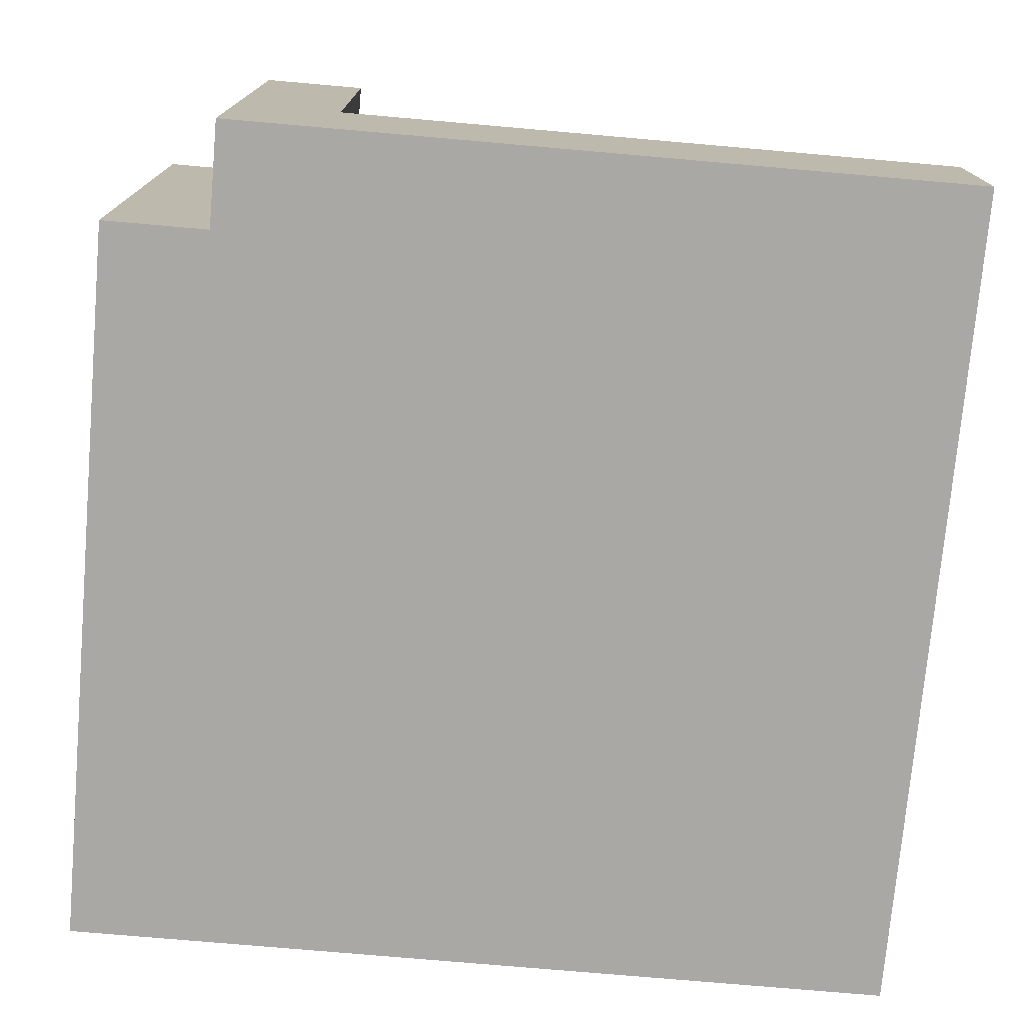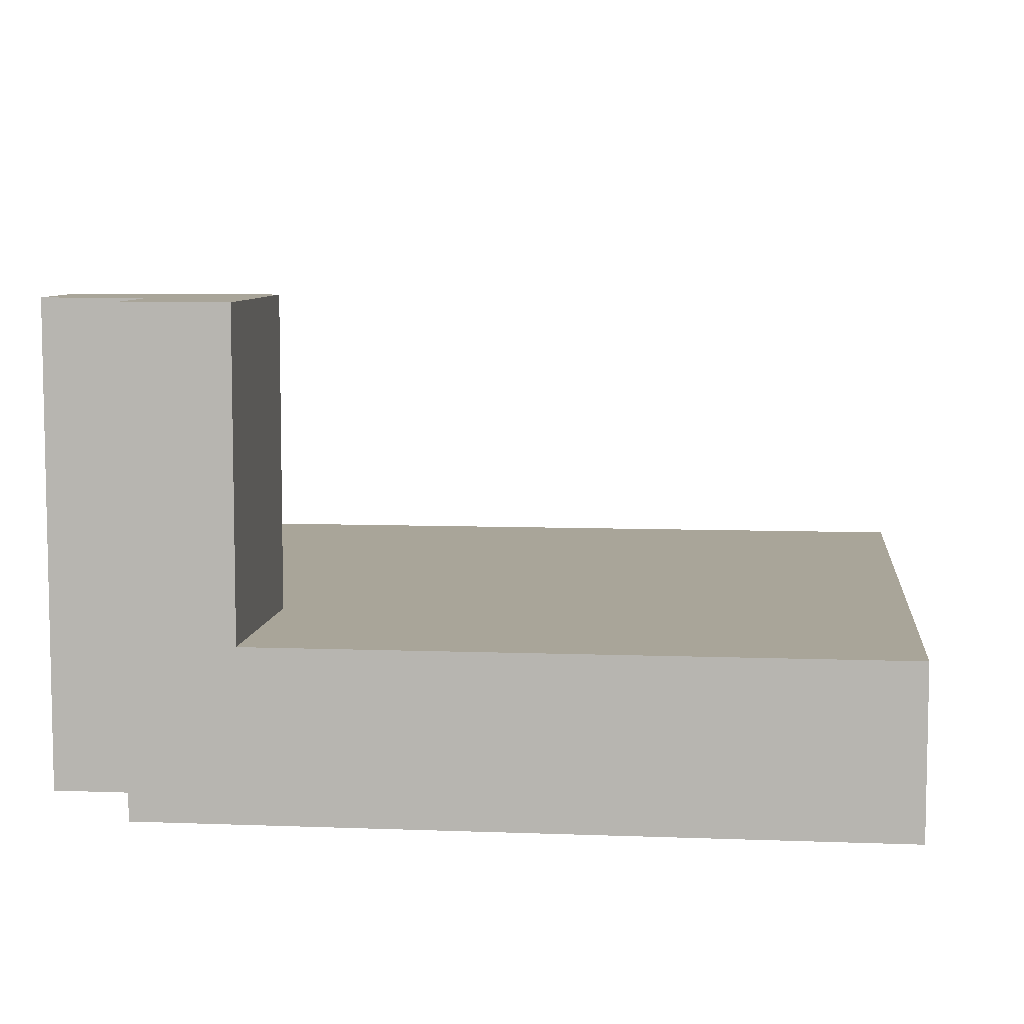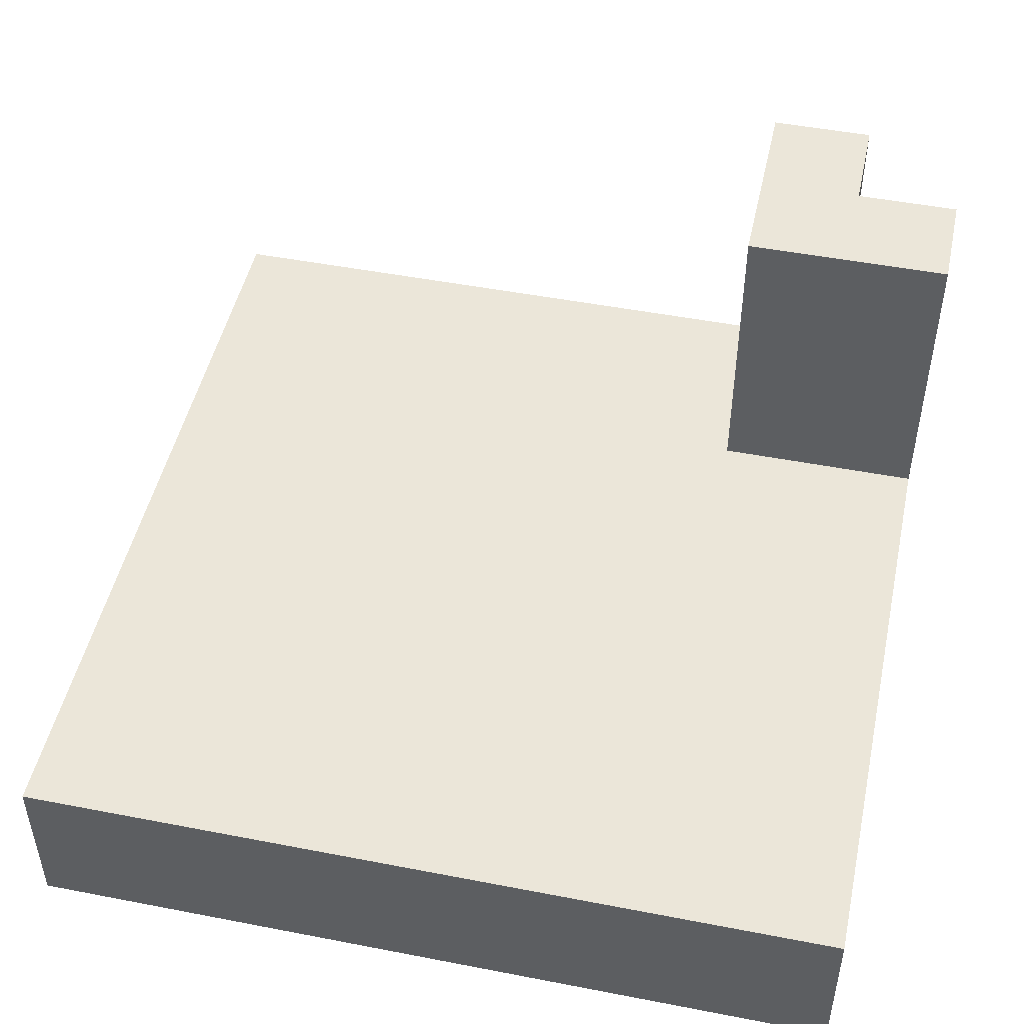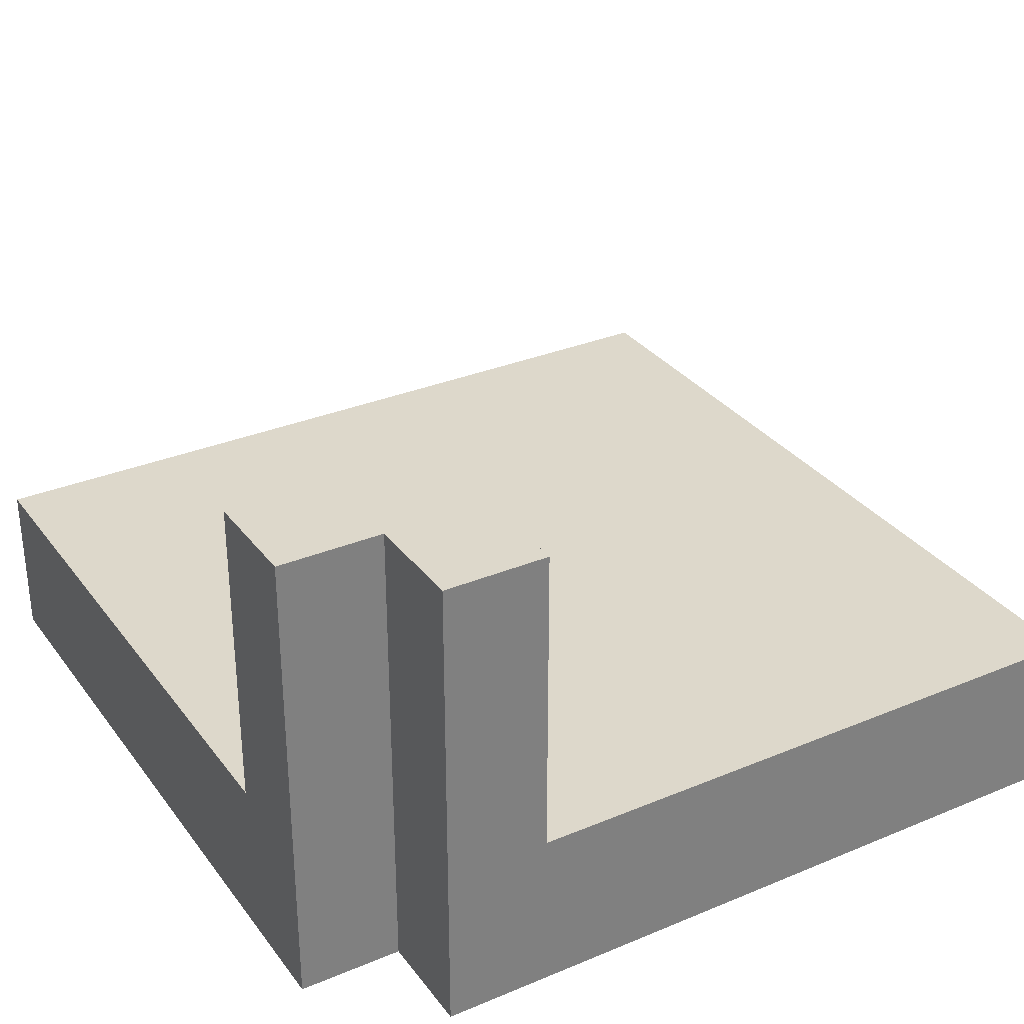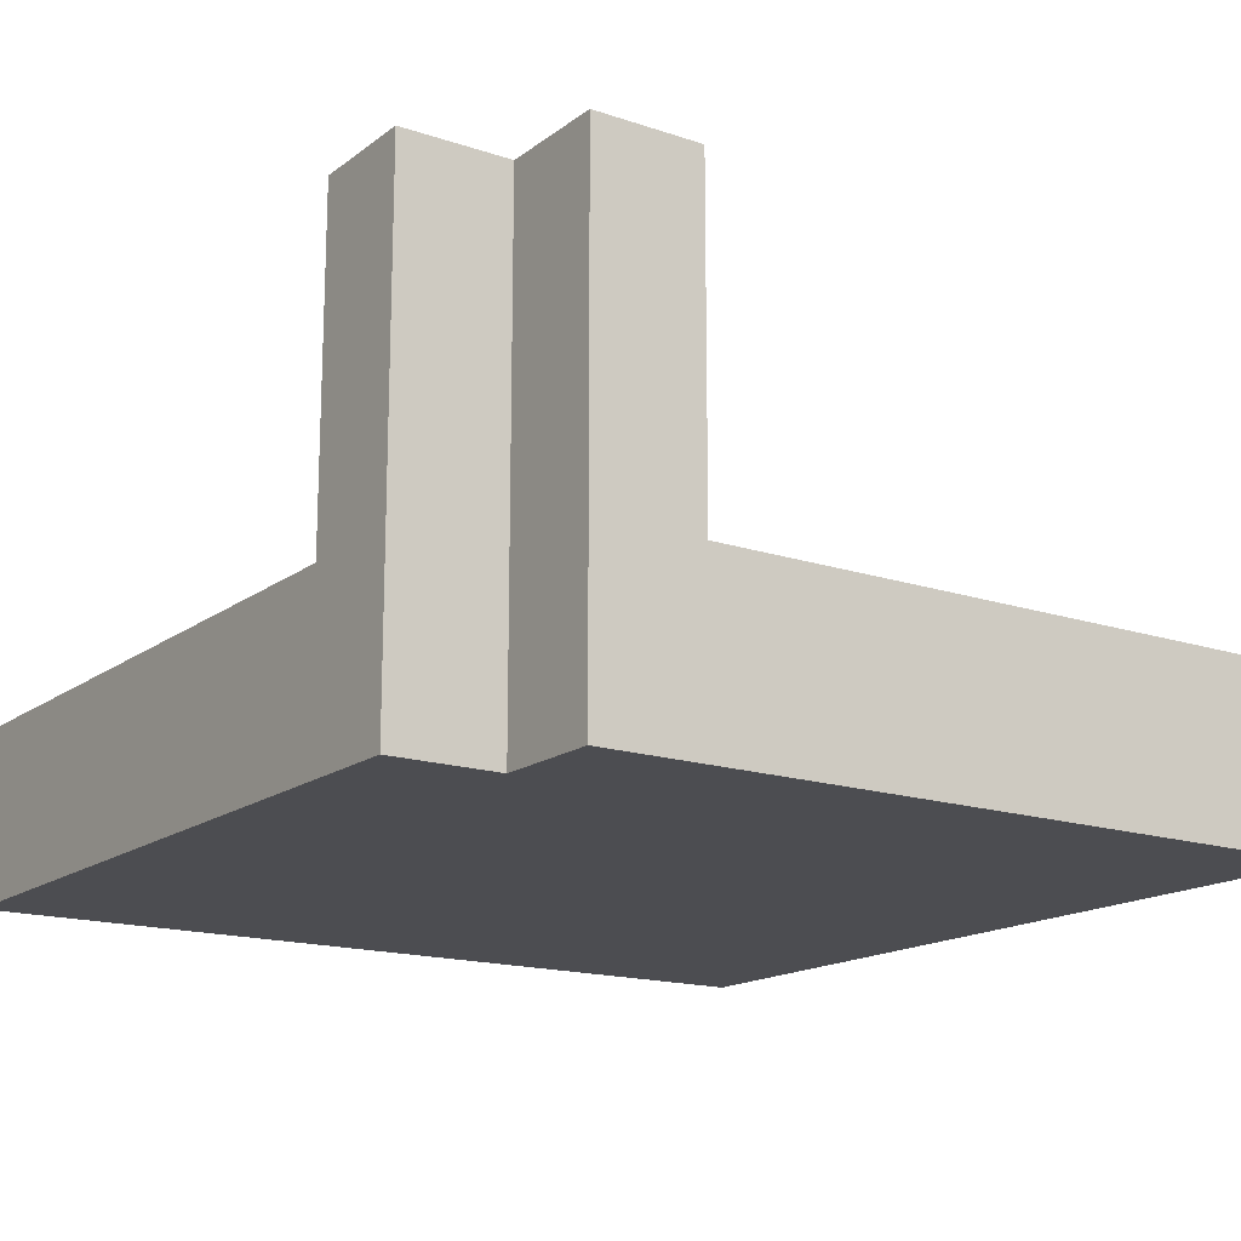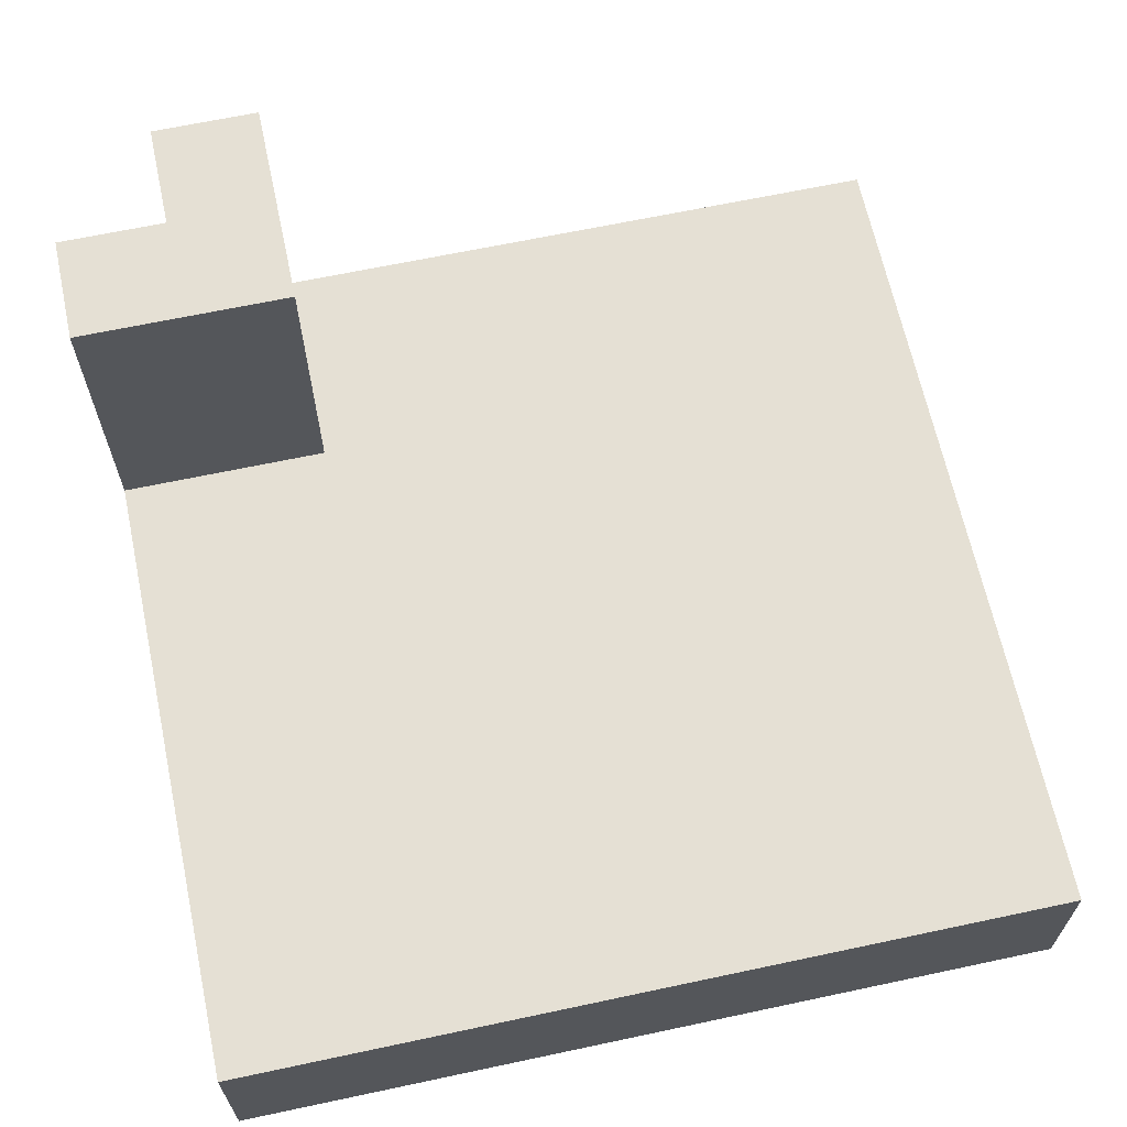
<metadata>
{"format":"obj","ext":"obj","renderer":"f3d","projection":"perspective","resolution":1024,"background":"white","views":[{"elev":-75.1,"azim":-95.0,"up":"+Y"},{"elev":7.4,"azim":-83.8,"up":"+Y"},{"elev":48.5,"azim":102.2,"up":"+Y"},{"elev":31.5,"azim":-120.5,"up":"+Y"},{"elev":-16.2,"azim":-124.4,"up":"+Y"},{"elev":65.3,"azim":-12.1,"up":"+Y"}]}
</metadata>
<code>
o Mesh1_Group1_Model.030
v 3 0 -3
v 3 0 0
v 0 0 -0
v 0 0 -2.625
v 0.375 0 -2.625
v 0.375 0 -3
v 3 0.3 -3
v 3 0.3 0
v 0.375 1.73 -3
v 0.75 1.73 -3
v 0.75 0.6 -3
v 0.75 0.3 -3
v 0.375 1.73 -2.625
v 0 1.73 -2.25
v 0.75 1.73 -2.25
v 0 1.73 -2.625
v 0 0.6 -2.25
v 0.75 0.6 -2.25
v 3 0.6 -3
v 0 0.6 0
v 3 0.6 0
v 0 0.3 0
v 0 0.3 -2.25
f 13 9 6 5
f 6 9 11
f 17 18 15 14
f 14 15 13
f 16 13 5 4
f 17 4 23
f 8 22 3 2
f 18 11 10 15
f 5 6 1
f 3 4 5
f 1 7 8 2
f 12 7 1
f 6 11 12
f 11 9 10
f 12 1 6
f 13 16 14
f 10 9 13
f 13 15 10
f 17 14 16
f 3 22 23
f 4 17 16
f 4 3 23
f 1 2 3 5
f 18 20 21 19
f 21 8 7 19
f 20 22 8 21
f 20 17 23 22
f 7 12 11 19
f 18 17 20
f 19 11 18

</code>
